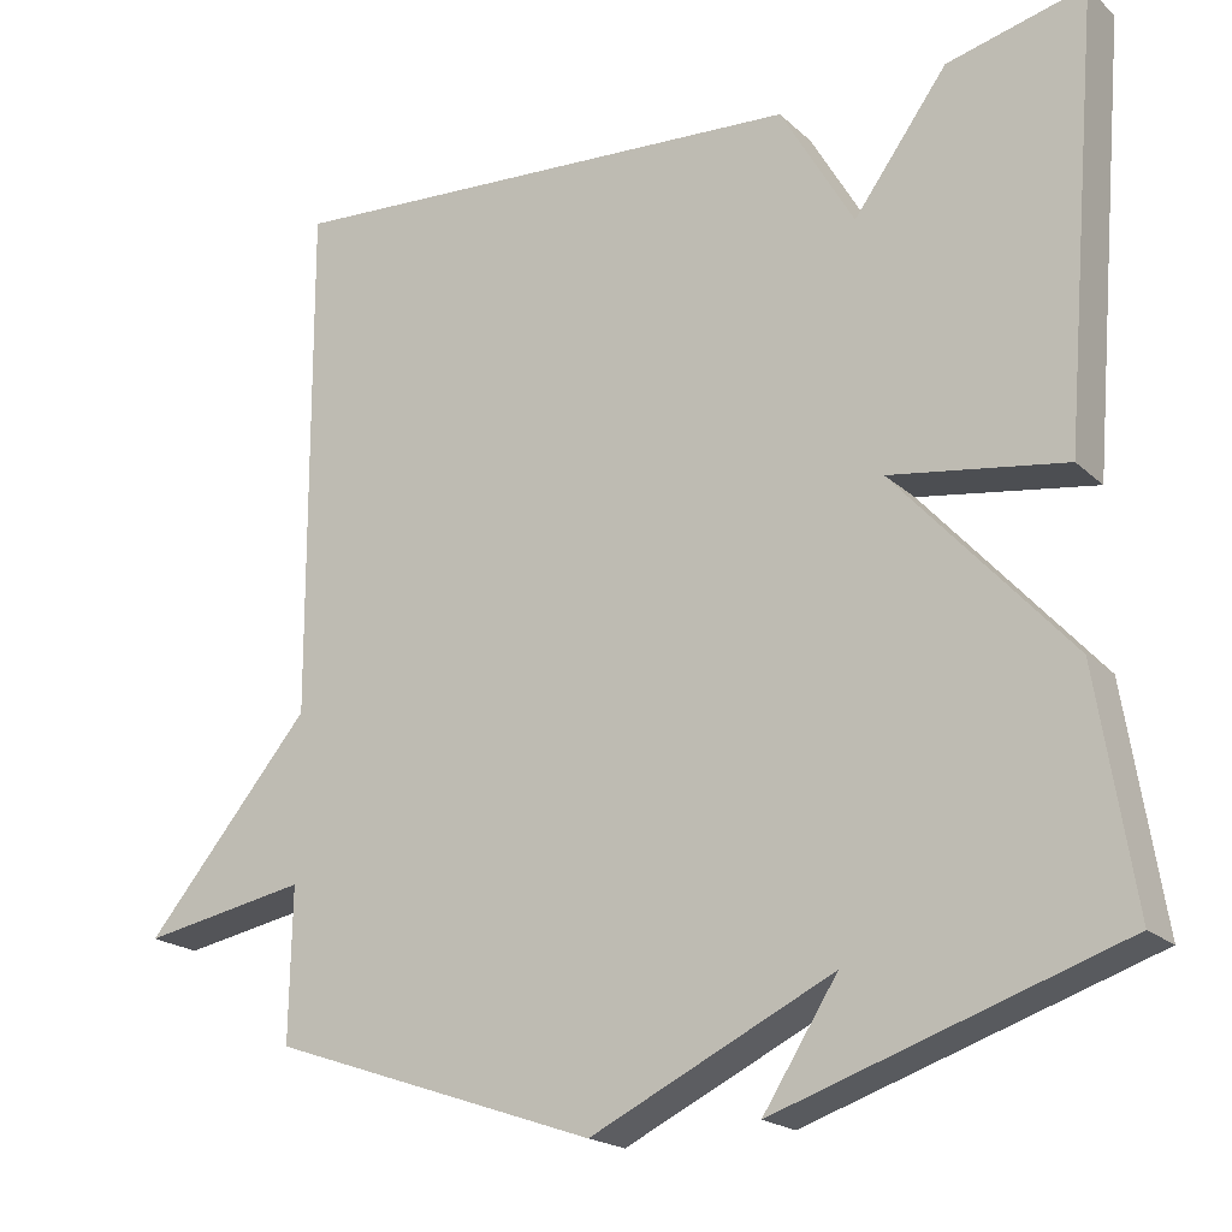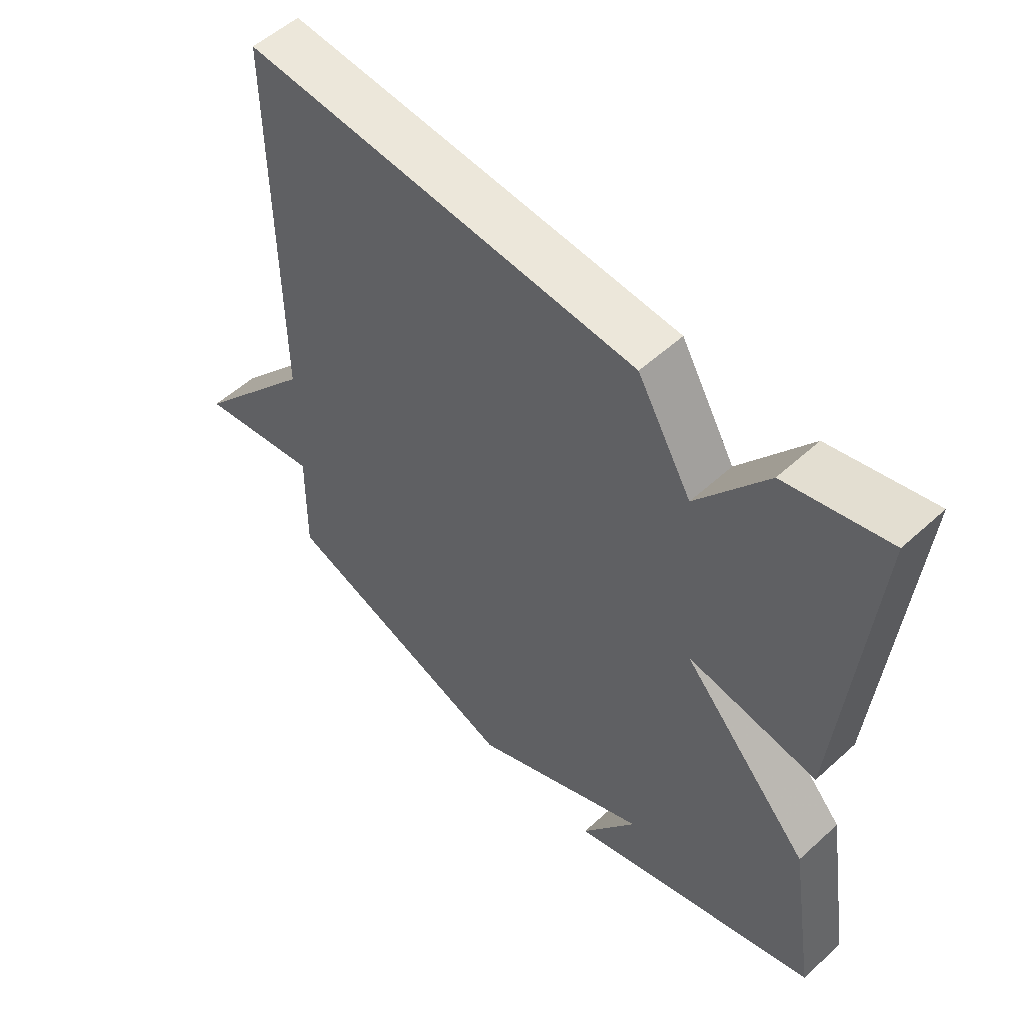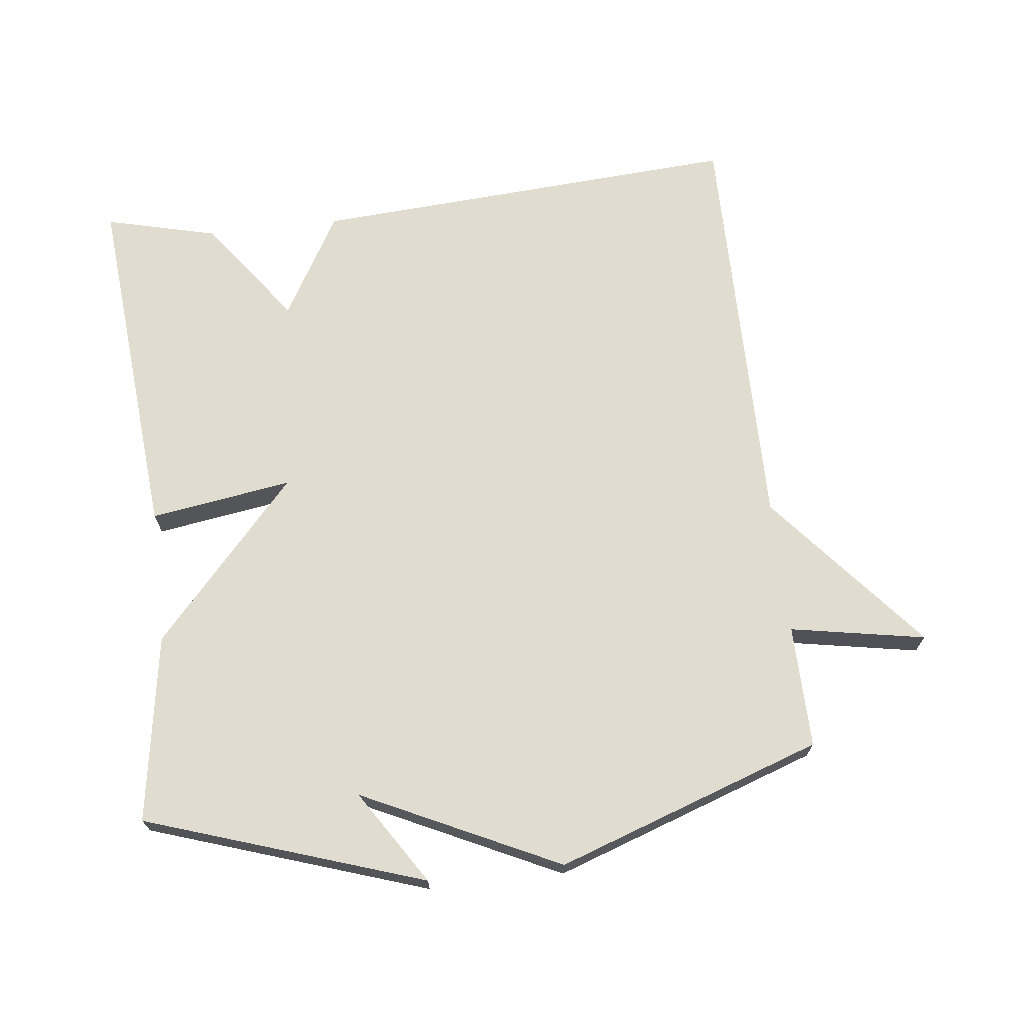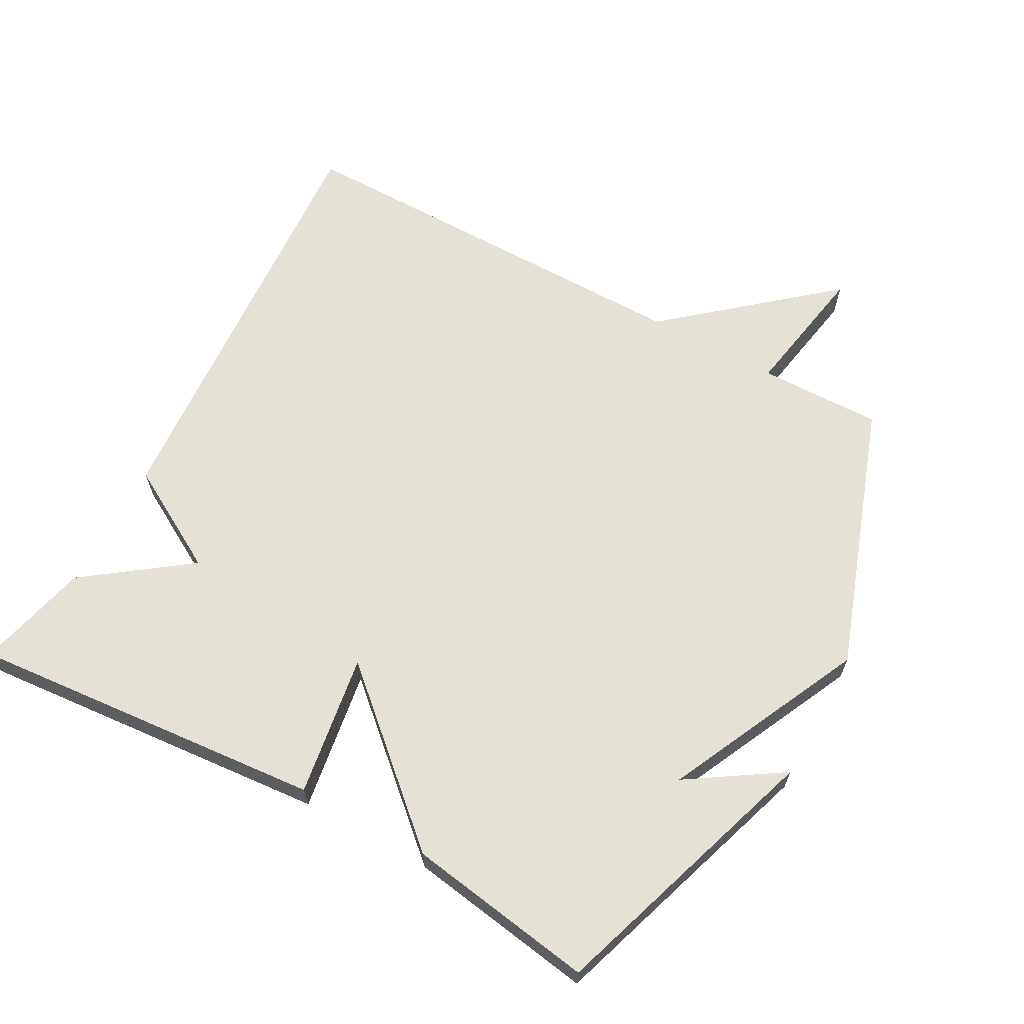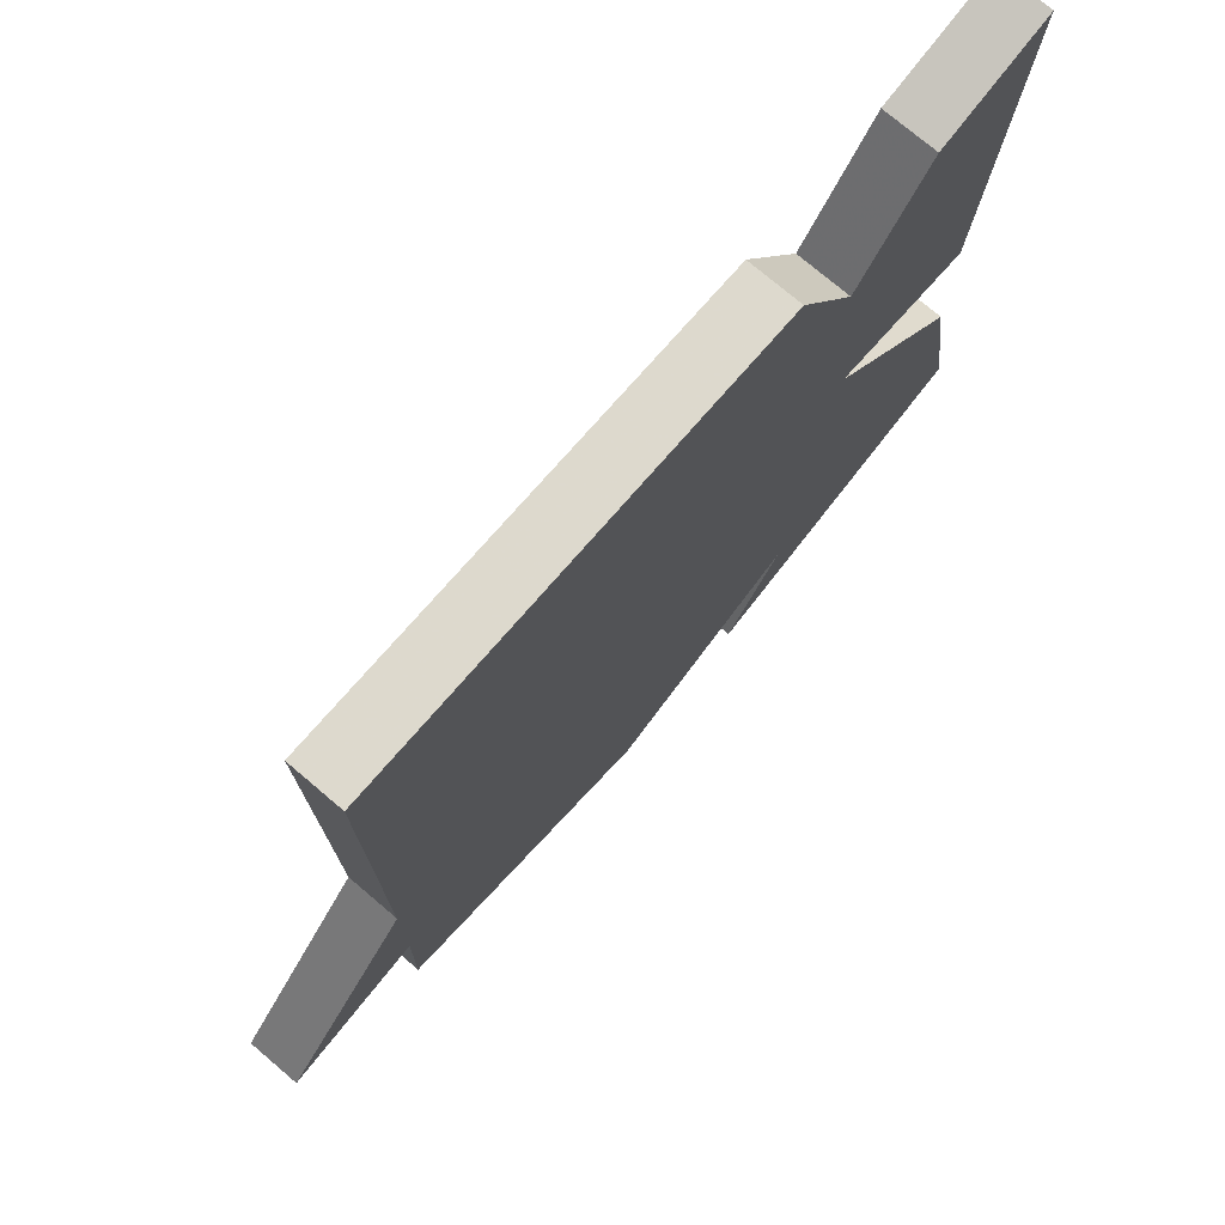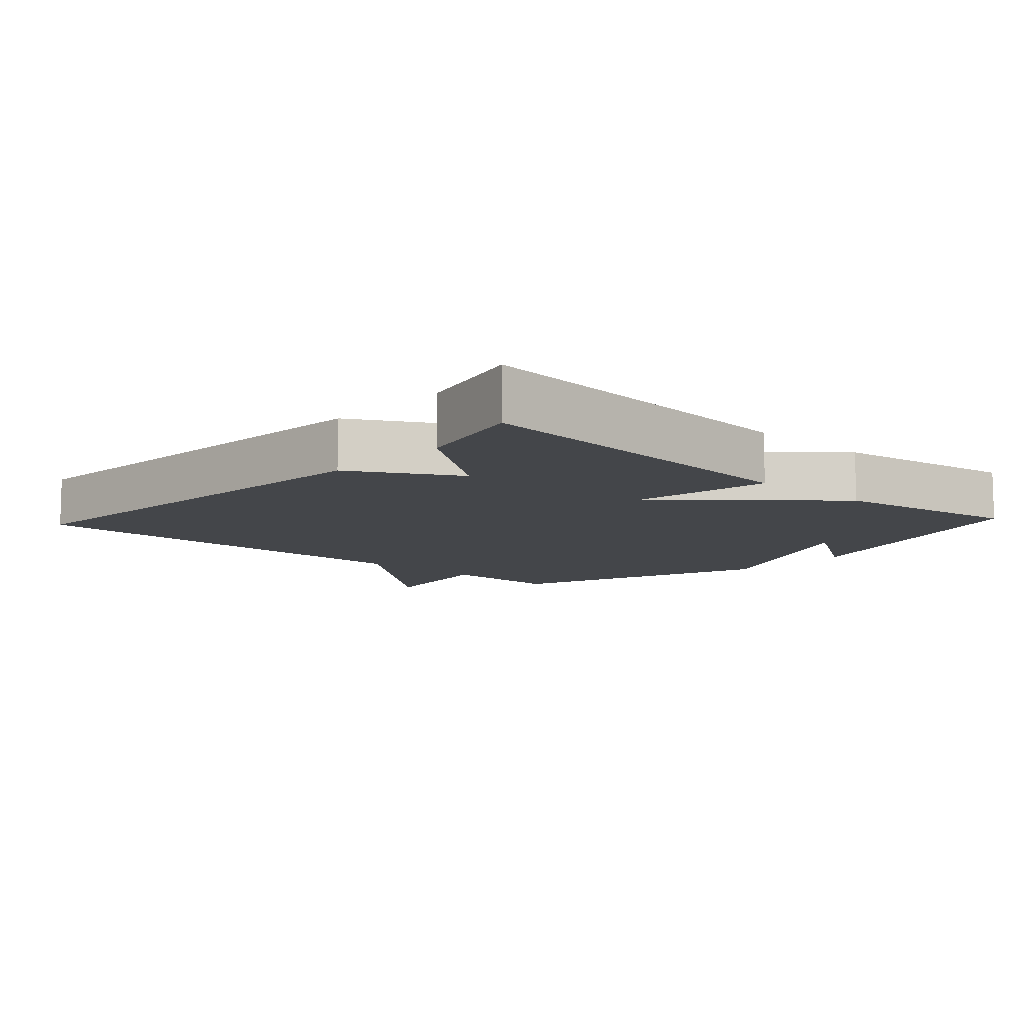
<metadata>
{"format":"obj","ext":"obj","renderer":"f3d","projection":"perspective","resolution":1024,"background":"white","views":[{"elev":-19.8,"azim":32.1,"up":"+Z"},{"elev":54.2,"azim":46.0,"up":"+Z"},{"elev":69.6,"azim":173.4,"up":"+Y"},{"elev":64.7,"azim":118.6,"up":"+Y"},{"elev":75.2,"azim":-49.7,"up":"+Z"},{"elev":-9.7,"azim":47.3,"up":"+Y"}]}
</metadata>
<code>
v 0.5 0.07 -0.5
v 0.091 0.07 -0.636
v 0.18 0.07 -0.498
v -0.109 0.07 -0.636
v -0.5 0.07 -0.5
v -0.497 0.07 -0.319
v -0.696 0.07 -0.355
v -0.497 0.07 -0.119
v -0.5 0.07 0.5
v 0.135 0.07 0.459
v 0.223 0.07 0.306
v 0.335 0.07 0.459
v 0.5 0.07 0.5
v 0.456 0.07 -0.024
v 0.247 0.07 0.008
v 0.456 0.07 -0.224
v 0.5 0 -0.5
v 0.091 0 -0.636
v 0.18 0 -0.498
v -0.109 0 -0.636
v -0.5 0 -0.5
v -0.497 0 -0.319
v -0.696 0 -0.355
v -0.497 0 -0.119
v -0.5 0 0.5
v 0.135 0 0.459
v 0.223 0 0.306
v 0.335 0 0.459
v 0.5 0 0.5
v 0.456 0 -0.024
v 0.247 0 0.008
v 0.456 0 -0.224
f 15 16 1
f 13 14 15
f 12 13 15
f 11 12 15
f 10 11 15
f 9 10 15
f 8 9 15
f 6 7 8 15
f 5 6 15
f 4 5 15
f 3 4 15
f 3 15 1
f 1 2 3
f 17 32 31
f 31 30 29
f 31 29 28
f 31 28 27
f 31 27 26
f 31 26 25
f 31 25 24
f 31 24 23 22
f 31 22 21
f 31 21 20
f 31 20 19
f 17 31 19
f 19 18 17
f 1 17 18 2
f 2 18 19 3
f 3 19 20 4
f 4 20 21 5
f 5 21 22 6
f 6 22 23 7
f 7 23 24 8
f 8 24 25 9
f 9 25 26 10
f 10 26 27 11
f 11 27 28 12
f 12 28 29 13
f 13 29 30 14
f 14 30 31 15
f 15 31 32 16
f 16 32 17 1

</code>
